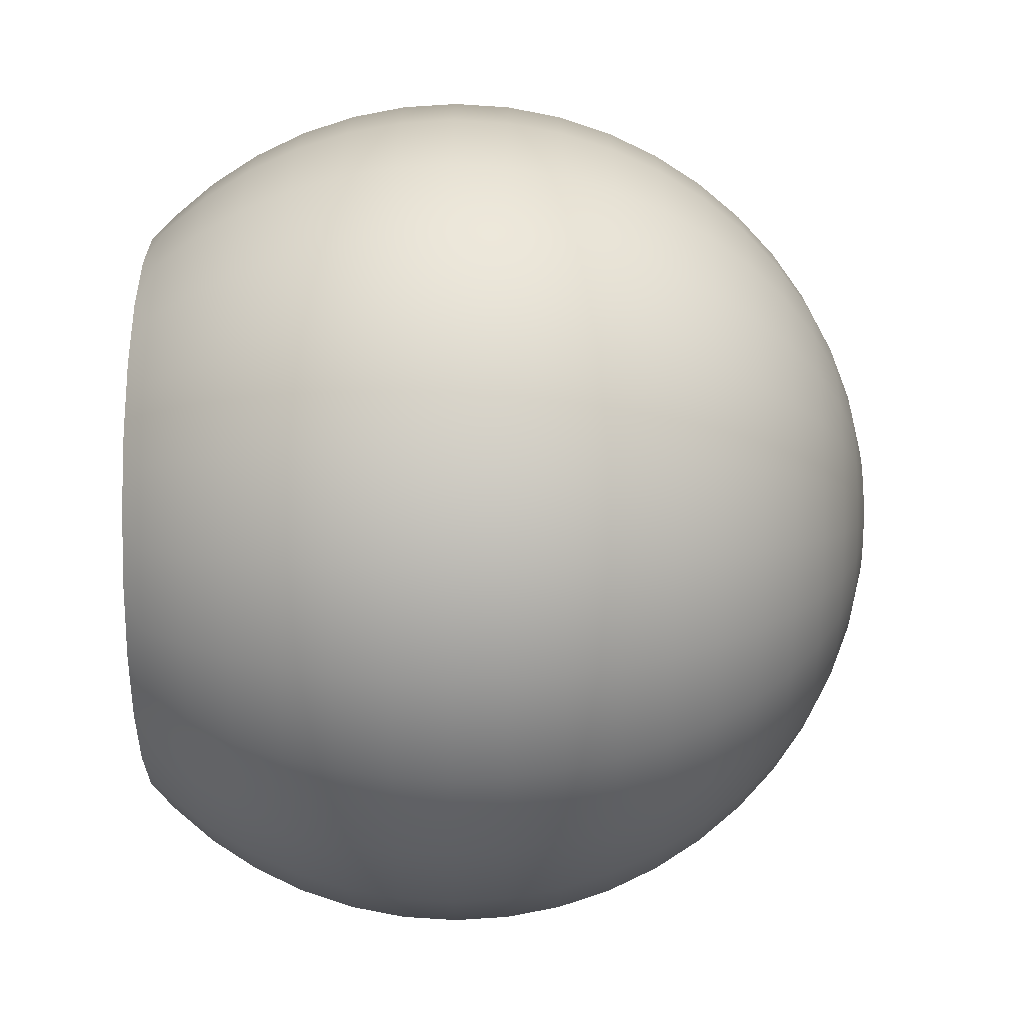
<metadata>
{"format":"obj","ext":"obj","renderer":"f3d","projection":"perspective","resolution":1024,"background":"white","views":[{"elev":-7.8,"azim":89.9,"up":"+Z"}]}
</metadata>
<code>
o correct_sphere
v 2.325 0.2989 -0.2937
v 2.417 0.4509 -0.6205
v 2.179 0.2989 -0.8626
v 2.187 0.4509 -1.202
v 1.896 0.2989 -1.377
v 1.819 0.4509 -1.708
v 1.494 0.2989 -1.805
v 1.337 0.4509 -2.107
v 0.9976 0.2989 -2.12
v 0.771 0.4509 -2.373
v 0.4391 0.2989 -2.302
v 0.1567 0.4509 -2.49
v -0.1471 0.2989 -2.338
v -0.4675 0.4509 -2.451
v -0.7241 0.2989 -2.228
v -1.062 0.4509 -2.258
v -1.255 0.2989 -1.978
v -1.59 0.4509 -1.923
v -1.708 0.2989 -1.604
v -2.019 0.4509 -1.467
v -2.053 0.2989 -1.129
v -2.32 0.4509 -0.9185
v -2.269 0.2989 -0.5827
v -2.475 0.4509 -0.3127
v -2.343 0.2989 0
v -2.475 0.4509 0.3127
v -2.269 0.2989 0.5827
v -2.32 0.4509 0.9185
v -2.053 0.2989 1.129
v -2.019 0.4509 1.467
v -1.708 0.2989 1.604
v -1.59 0.4509 1.923
v -1.255 0.2989 1.978
v -1.062 0.4509 2.258
v -0.7241 0.2989 2.228
v -0.4675 0.4509 2.451
v -0.1471 0.2989 2.338
v 0.1567 0.4509 2.49
v 0.4391 0.2989 2.302
v 0.771 0.4509 2.373
v 0.9976 0.2989 2.12
v 1.337 0.4509 2.107
v 1.494 0.2989 1.805
v 1.819 0.4509 1.708
v 1.896 0.2989 1.377
v 2.187 0.4509 1.202
v 2.179 0.2989 0.8625
v 2.417 0.4509 0.6205
v 2.325 0.2989 0.2937
v 2.495 0.4509 0
v 2.682 0.7821 -0.6887
v 2.427 0.7821 -1.334
v 2.019 0.7821 -1.896
v 1.484 0.7821 -2.338
v 0.8557 0.7821 -2.634
v 0.1739 0.7821 -2.764
v -0.5189 0.7821 -2.72
v -1.179 0.7821 -2.506
v -1.765 0.7821 -2.134
v -2.24 0.7821 -1.628
v -2.575 0.7821 -1.019
v -2.747 0.7821 -0.3471
v -2.747 0.7821 0.3471
v -2.575 0.7821 1.019
v -2.24 0.7821 1.628
v -1.765 0.7821 2.134
v -1.179 0.7821 2.506
v -0.5189 0.7821 2.72
v 0.1739 0.7821 2.764
v 0.8557 0.7821 2.634
v 1.484 0.7821 2.338
v 2.019 0.7821 1.896
v 2.427 0.7821 1.334
v 2.682 0.7821 0.6887
v 2.769 0.7821 0
v 2.905 1.145 -0.7459
v 2.628 1.145 -1.445
v 2.187 1.145 -2.053
v 1.607 1.145 -2.533
v 0.9269 1.145 -2.853
v 0.1883 1.145 -2.994
v -0.562 1.145 -2.946
v -1.277 1.145 -2.714
v -1.912 1.145 -2.311
v -2.427 1.145 -1.763
v -2.789 1.145 -1.104
v -2.976 1.145 -0.3759
v -2.976 1.145 0.3759
v -2.789 1.145 1.104
v -2.427 1.145 1.763
v -1.912 1.145 2.311
v -1.277 1.145 2.714
v -0.562 1.145 2.946
v 0.1883 1.145 2.994
v 0.9269 1.145 2.853
v 1.607 1.145 2.533
v 2.187 1.145 2.053
v 2.628 1.145 1.445
v 2.905 1.145 0.7459
v 2.999 1.145 0
v 3.082 1.534 -0.7914
v 2.789 1.534 -1.533
v 2.32 1.534 -2.179
v 1.705 1.534 -2.687
v 0.9834 1.534 -3.027
v 0.1998 1.534 -3.176
v -0.5963 1.534 -3.126
v -1.355 1.534 -2.88
v -2.029 1.534 -2.452
v -2.575 1.534 -1.871
v -2.959 1.534 -1.172
v -3.157 1.534 -0.3989
v -3.157 1.534 0.3989
v -2.959 1.534 1.172
v -2.575 1.534 1.871
v -2.029 1.534 2.452
v -1.355 1.534 2.88
v -0.5963 1.534 3.126
v 0.1998 1.534 3.176
v 0.9834 1.534 3.027
v 1.705 1.534 2.687
v 2.32 1.534 2.179
v 2.789 1.534 1.533
v 3.082 1.534 0.7914
v 3.182 1.534 0
v 3.211 1.943 -0.8245
v 2.905 1.943 -1.597
v 2.417 1.943 -2.269
v 1.776 1.943 -2.799
v 1.024 1.943 -3.153
v 0.2082 1.943 -3.309
v -0.6212 1.943 -3.257
v -1.412 1.943 -3
v -2.113 1.943 -2.554
v -2.682 1.943 -1.949
v -3.082 1.943 -1.22
v -3.289 1.943 -0.4155
v -3.289 1.943 0.4155
v -3.082 1.943 1.22
v -2.682 1.943 1.949
v -2.113 1.943 2.554
v -1.412 1.943 3
v -0.6212 1.943 3.257
v 0.2082 1.943 3.309
v 1.024 1.943 3.153
v 1.776 1.943 2.799
v 2.417 1.943 2.269
v 2.905 1.943 1.597
v 3.211 1.943 0.8245
v 3.315 1.943 0
v 3.289 2.365 -0.8445
v 2.976 2.365 -1.636
v 2.475 2.365 -2.325
v 1.82 2.365 -2.867
v 1.049 2.365 -3.23
v 0.2132 2.365 -3.389
v -0.6363 2.365 -3.336
v -1.446 2.365 -3.073
v -2.165 2.365 -2.617
v -2.747 2.365 -1.996
v -3.157 2.365 -1.25
v -3.369 2.365 -0.4256
v -3.369 2.365 0.4256
v -3.157 2.365 1.25
v -2.747 2.365 1.996
v -2.165 2.365 2.617
v -1.446 2.365 3.073
v -0.6363 2.365 3.336
v 0.2132 2.365 3.389
v 1.049 2.365 3.23
v 1.82 2.365 2.867
v 2.475 2.365 2.325
v 2.976 2.365 1.636
v 3.289 2.365 0.8445
v 3.396 2.365 0
v 3.315 2.794 -0.8512
v 2.999 2.794 -1.649
v 2.495 2.794 -2.343
v 1.834 2.794 -2.89
v 1.058 2.794 -3.255
v 0.2149 2.794 -3.416
v -0.6414 2.794 -3.362
v -1.457 2.794 -3.097
v -2.182 2.794 -2.637
v -2.769 2.794 -2.012
v -3.182 2.794 -1.26
v -3.396 2.794 -0.429
v -3.396 2.794 0.429
v -3.182 2.794 1.26
v -2.769 2.794 2.012
v -2.182 2.794 2.637
v -1.457 2.794 3.097
v -0.6414 2.794 3.362
v 0.2149 2.794 3.416
v 1.058 2.794 3.255
v 1.834 2.794 2.89
v 2.495 2.794 2.343
v 2.999 2.794 1.649
v 3.315 2.794 0.8512
v 3.423 2.794 0
v 3.289 3.223 -0.8445
v 2.976 3.223 -1.636
v 2.475 3.223 -2.325
v 1.82 3.223 -2.867
v 1.049 3.223 -3.23
v 0.2132 3.223 -3.389
v -0.6363 3.223 -3.336
v -1.446 3.223 -3.073
v -2.165 3.223 -2.617
v -2.747 3.223 -1.996
v -3.157 3.223 -1.25
v -3.369 3.223 -0.4256
v -3.369 3.223 0.4256
v -3.157 3.223 1.25
v -2.747 3.223 1.996
v -2.165 3.223 2.617
v -1.446 3.223 3.073
v -0.6363 3.223 3.336
v 0.2132 3.223 3.389
v 1.049 3.223 3.23
v 1.82 3.223 2.867
v 2.475 3.223 2.325
v 2.976 3.223 1.636
v 3.289 3.223 0.8445
v 3.396 3.223 1e-06
v 3.211 3.645 -0.8245
v 2.905 3.645 -1.597
v 2.417 3.645 -2.269
v 1.776 3.645 -2.799
v 1.024 3.645 -3.153
v 0.2082 3.645 -3.309
v -0.6212 3.645 -3.257
v -1.412 3.645 -3
v -2.113 3.645 -2.554
v -2.682 3.645 -1.949
v -3.082 3.645 -1.22
v -3.289 3.645 -0.4155
v -3.289 3.645 0.4155
v -3.082 3.645 1.22
v -2.682 3.645 1.949
v -2.113 3.645 2.554
v -1.412 3.645 3
v -0.6212 3.645 3.257
v 0.2082 3.645 3.309
v 1.024 3.645 3.153
v 1.776 3.645 2.799
v 2.417 3.645 2.269
v 2.905 3.645 1.597
v 3.211 3.645 0.8245
v 3.315 3.645 1e-06
v 3.082 4.054 -0.7914
v 2.789 4.054 -1.533
v 2.32 4.054 -2.179
v 1.705 4.054 -2.687
v 0.9834 4.054 -3.027
v 0.1998 4.054 -3.176
v -0.5963 4.054 -3.126
v -1.355 4.054 -2.88
v -2.029 4.054 -2.452
v -2.575 4.054 -1.871
v -2.959 4.054 -1.172
v -3.157 4.054 -0.3989
v -3.157 4.054 0.3989
v -2.959 4.054 1.172
v -2.575 4.054 1.871
v -2.029 4.054 2.452
v -1.355 4.054 2.88
v -0.5963 4.054 3.126
v 0.1998 4.054 3.176
v 0.9834 4.054 3.027
v 1.705 4.054 2.687
v 2.32 4.054 2.179
v 2.789 4.054 1.533
v 3.082 4.054 0.7914
v 3.182 4.054 1e-06
v 2.905 4.443 -0.7459
v 2.628 4.443 -1.445
v 2.187 4.443 -2.053
v 1.607 4.443 -2.533
v 0.9269 4.443 -2.853
v 0.1883 4.443 -2.994
v -0.562 4.443 -2.946
v -1.277 4.443 -2.714
v -1.912 4.443 -2.311
v -2.427 4.443 -1.763
v -2.789 4.443 -1.104
v -2.976 4.443 -0.3759
v -2.976 4.443 0.3759
v -2.789 4.443 1.104
v -2.427 4.443 1.763
v -1.912 4.443 2.311
v -1.277 4.443 2.714
v -0.562 4.443 2.946
v 0.1883 4.443 2.994
v 0.9269 4.443 2.853
v 1.607 4.443 2.533
v 2.187 4.443 2.053
v 2.628 4.443 1.445
v 2.905 4.443 0.7459
v 2.999 4.443 1e-06
v 2.682 4.806 -0.6887
v 2.427 4.806 -1.334
v 2.019 4.806 -1.896
v 1.484 4.806 -2.338
v 0.8557 4.806 -2.634
v 0.1739 4.806 -2.764
v -0.5189 4.806 -2.72
v -1.179 4.806 -2.506
v -1.765 4.806 -2.134
v -2.24 4.806 -1.628
v -2.575 4.806 -1.019
v -2.747 4.806 -0.3471
v -2.747 4.806 0.3471
v -2.575 4.806 1.019
v -2.24 4.806 1.628
v -1.765 4.806 2.134
v -1.179 4.806 2.506
v -0.5189 4.806 2.72
v 0.1739 4.806 2.764
v 0.8557 4.806 2.634
v 1.484 4.806 2.338
v 2.019 4.806 1.896
v 2.427 4.806 1.334
v 2.682 4.806 0.6887
v 2.769 4.806 1e-06
v 2.417 5.137 -0.6205
v 2.187 5.137 -1.202
v 1.819 5.137 -1.708
v 1.337 5.137 -2.107
v 0.771 5.137 -2.373
v 0.1567 5.137 -2.49
v -0.4675 5.137 -2.451
v -1.062 5.137 -2.258
v -1.59 5.137 -1.923
v -2.019 5.137 -1.467
v -2.32 5.137 -0.9185
v -2.475 5.137 -0.3127
v -2.475 5.137 0.3127
v -2.32 5.137 0.9185
v -2.019 5.137 1.467
v -1.59 5.137 1.923
v -1.062 5.137 2.258
v -0.4675 5.137 2.451
v 0.1567 5.137 2.49
v 0.771 5.137 2.373
v 1.337 5.137 2.107
v 1.819 5.137 1.708
v 2.187 5.137 1.202
v 2.417 5.137 0.6205
v 2.495 5.137 1e-06
v 2.113 5.431 -0.5426
v 1.912 5.431 -1.051
v 1.59 5.431 -1.494
v 1.169 5.431 -1.842
v 0.6742 5.431 -2.075
v 0.137 5.431 -2.177
v -0.4088 5.431 -2.143
v -0.929 5.431 -1.974
v -1.391 5.431 -1.681
v -1.765 5.431 -1.282
v -2.029 5.431 -0.8032
v -2.165 5.431 -0.2735
v -2.165 5.431 0.2735
v -2.029 5.431 0.8032
v -1.765 5.431 1.282
v -1.391 5.431 1.681
v -0.929 5.431 1.974
v -0.4088 5.431 2.143
v 0.137 5.431 2.177
v 0.6742 5.431 2.075
v 1.169 5.431 1.842
v 1.59 5.431 1.494
v 1.912 5.431 1.051
v 2.113 5.431 0.5426
v 2.182 5.431 1e-06
v 1.776 5.684 -0.4561
v 1.607 5.684 -0.8836
v 1.337 5.684 -1.255
v 0.9827 5.684 -1.549
v 0.5668 5.684 -1.744
v 0.1152 5.684 -1.83
v -0.3437 5.684 -1.802
v -0.7809 5.684 -1.659
v -1.169 5.684 -1.413
v -1.484 5.684 -1.078
v -1.705 5.684 -0.6752
v -1.82 5.684 -0.2299
v -1.82 5.684 0.2299
v -1.705 5.684 0.6752
v -1.484 5.684 1.078
v -1.169 5.684 1.413
v -0.7809 5.684 1.659
v -0.3437 5.684 1.802
v 0.1152 5.684 1.83
v 0.5668 5.684 1.744
v 0.9827 5.684 1.549
v 1.337 5.684 1.255
v 1.607 5.684 0.8836
v 1.776 5.684 0.4561
v 1.834 5.684 1e-06
v 1.412 5.891 -0.3624
v 1.277 5.891 -0.7021
v 1.062 5.891 -0.9976
v 0.7809 5.891 -1.23
v 0.4504 5.891 -1.386
v 0.09151 5.891 -1.454
v -0.2731 5.891 -1.432
v -0.6205 5.891 -1.319
v -0.929 5.891 -1.123
v -1.179 5.891 -0.8566
v -1.355 5.891 -0.5365
v -1.446 5.891 -0.1827
v -1.446 5.891 0.1827
v -1.355 5.891 0.5365
v -1.179 5.891 0.8566
v -0.929 5.891 1.123
v -0.6205 5.891 1.319
v -0.2731 5.891 1.432
v 0.09151 5.891 1.454
v 0.4504 5.891 1.386
v 0.7809 5.891 1.23
v 1.062 5.891 0.9976
v 1.277 5.891 0.7021
v 1.412 5.891 0.3624
v 1.457 5.891 1e-06
v 1.024 6.049 -0.263
v 0.9269 6.049 -0.5096
v 0.771 6.049 -0.7241
v 0.5668 6.049 -0.8931
v 0.3269 6.049 -1.006
v 0.06641 6.049 -1.056
v -0.1982 6.049 -1.039
v -0.4504 6.049 -0.957
v -0.6742 6.049 -0.815
v -0.8557 6.049 -0.6217
v -0.9834 6.049 -0.3894
v -1.049 6.049 -0.1326
v -1.049 6.049 0.1326
v -0.9834 6.049 0.3894
v -0.8557 6.049 0.6217
v -0.6742 6.049 0.815
v -0.4504 6.049 0.957
v -0.1982 6.049 1.039
v 0.06641 6.049 1.056
v 0.3269 6.049 1.006
v 0.5668 6.049 0.8931
v 0.771 6.049 0.7241
v 0.9269 6.049 0.5096
v 1.024 6.049 0.263
v 1.058 6.049 1e-06
v 0.6212 6.156 -0.1595
v 0.562 6.156 -0.309
v 0.4675 6.156 -0.4391
v 0.3437 6.156 -0.5415
v 0.1982 6.156 -0.61
v 0.04027 6.156 -0.6401
v -0.1202 6.156 -0.63
v -0.2731 6.156 -0.5803
v -0.4088 6.156 -0.4942
v -0.5189 6.156 -0.377
v -0.5963 6.156 -0.2361
v -0.6363 6.156 -0.08038
v -0.6363 6.156 0.08039
v -0.5963 6.156 0.2361
v -0.5189 6.156 0.377
v -0.4088 6.156 0.4942
v -0.2731 6.156 0.5803
v -0.1202 6.156 0.63
v 0.04027 6.156 0.6401
v 0.1982 6.156 0.61
v 0.3437 6.156 0.5415
v 0.4675 6.156 0.4391
v 0.562 6.156 0.309
v 0.6212 6.156 0.1595
v 0.6414 6.156 1e-06
v 0.2082 6.21 -0.05345
v 0.1883 6.21 -0.1035
v 0.1567 6.21 -0.1471
v 0.1152 6.21 -0.1815
v 0.06641 6.21 -0.2044
v 0.0135 6.21 -0.2145
v -0.04027 6.21 -0.2111
v -0.09151 6.21 -0.1945
v -0.137 6.21 -0.1656
v -0.1739 6.21 -0.1263
v -0.1998 6.21 -0.07912
v -0.2132 6.21 -0.02694
v -0.2132 6.21 0.02694
v -0.1998 6.21 0.07912
v -0.1739 6.21 0.1263
v -0.137 6.21 0.1656
v -0.09151 6.21 0.1945
v -0.04027 6.21 0.2111
v 0.0135 6.21 0.2145
v 0.06641 6.21 0.2044
v 0.1152 6.21 0.1815
v 0.1567 6.21 0.1471
v 0.1883 6.21 0.1035
v 0.2082 6.21 0.05345
v 0.2149 6.21 1e-06
v 0 6.217 1e-06
f 2 50 75 51
f 6 7 5
f 83 84 59 58
f 8 9 7
f 9 8 10
f 8 6 53 54
f 81 82 57 56
f 55 56 12 10
f 60 20 18 59
f 18 17 16
f 56 57 14 12
f 86 87 62 61
f 57 58 16 14
f 18 16 58 59
f 87 88 63 62
f 22 23 21
f 89 64 63 88
f 63 64 28 26
f 34 33 32
f 61 62 24 22
f 62 63 26 24
f 67 34 32 66
f 32 31 30
f 64 65 30 28
f 32 30 65 66
f 69 68 93 94
f 36 37 35
f 94 95 70 69
f 38 39 37
f 96 71 70 95
f 40 38 69 70
f 50 1 49
f 48 47 46
f 72 73 46 44
f 125 101 76 100
f 48 46 73 74
f 79 78 103 104
f 74 75 50 48
f 4 2 51 52
f 4 5 3
f 6 4 52 53
f 54 55 10 8
f 11 10 12
f 10 11 9
f 12 13 11
f 20 19 18
f 14 15 13
f 84 85 60 59
f 16 17 15
f 21 20 22
f 18 19 17
f 20 21 19
f 60 61 22 20
f 24 25 23
f 89 90 65 64
f 36 35 34
f 26 27 25
f 93 68 67 92
f 28 29 27
f 30 31 29
f 121 122 97 96
f 32 33 31
f 34 35 33
f 36 34 67 68
f 71 72 44 42
f 43 42 44
f 38 36 68 69
f 40 41 39
f 126 127 102 101
f 42 43 41
f 42 40 70 71
f 44 45 43
f 46 47 45
f 49 48 50
f 48 49 47
f 15 14 16
f 54 53 78 79
f 82 81 106 107
f 55 54 79 80
f 80 81 56 55
f 82 83 58 57
f 26 25 24
f 27 26 28
f 85 86 61 60
f 90 89 114 115
f 23 22 24
f 30 29 28
f 90 91 66 65
f 91 92 67 66
f 38 37 36
f 40 39 38
f 120 121 96 95
f 96 97 72 71
f 97 98 73 72
f 123 124 99 98
f 46 45 44
f 104 105 80 79
f 131 106 105 130
f 107 108 83 82
f 87 86 111 112
f 115 116 91 90
f 113 114 89 88
f 143 144 119 118
f 94 93 118 119
f 122 121 146 147
f 117 118 93 92
f 42 41 40
f 99 100 75 74
f 74 73 98 99
f 124 125 100 99
f 104 103 128 129
f 81 80 105 106
f 135 136 111 110
f 84 83 108 109
f 109 110 85 84
f 137 112 111 136
f 112 113 88 87
f 139 140 115 114
f 116 117 92 91
f 119 120 95 94
f 122 123 98 97
f 132 131 156 157
f 127 126 151 152
f 149 150 125 124
f 204 205 180 179
f 155 156 131 130
f 102 77 76 101
f 102 103 78 77
f 135 110 109 134
f 137 138 113 112
f 110 111 86 85
f 168 143 142 167
f 174 149 148 173
f 177 178 153 152
f 174 175 150 149
f 101 125 150 126
f 153 154 129 128
f 158 157 182 183
f 129 130 105 104
f 192 193 168 167
f 160 161 136 135
f 133 134 109 108
f 114 113 138 139
f 142 141 166 167
f 118 117 142 143
f 144 145 120 119
f 121 120 145 146
f 198 173 172 197
f 123 122 147 148
f 148 149 124 123
f 126 150 175 151
f 156 155 180 181
f 127 128 103 102
f 132 133 108 107
f 138 137 162 163
f 159 160 135 134
f 140 139 164 165
f 165 166 141 140
f 140 141 116 115
f 117 116 141 142
f 128 127 152 153
f 154 155 130 129
f 157 156 181 182
f 133 132 157 158
f 187 186 211 212
f 191 166 165 190
f 163 162 187 188
f 161 162 137 136
f 163 164 139 138
f 167 166 191 192
f 194 195 170 169
f 171 172 147 146
f 146 145 170 171
f 155 154 179 180
f 213 214 189 188
f 158 159 134 133
f 189 190 165 164
f 168 169 144 143
f 145 144 169 170
f 148 147 172 173
f 201 202 177 176
f 203 204 179 178
f 200 176 151 175
f 211 186 185 210
f 212 213 188 187
f 162 161 186 187
f 188 189 164 163
f 194 193 218 219
f 195 196 171 170
f 193 194 169 168
f 198 199 174 173
f 196 197 172 171
f 199 200 175 174
f 222 223 198 197
f 203 202 227 228
f 224 225 200 199
f 152 151 176 177
f 154 153 178 179
f 238 237 262 263
f 209 210 185 184
f 183 184 159 158
f 184 185 160 159
f 185 186 161 160
f 216 217 192 191
f 248 223 222 247
f 197 196 221 222
f 252 227 226 251
f 226 227 202 201
f 176 200 225 201
f 206 181 180 205
f 230 231 206 205
f 235 210 209 234
f 232 233 208 207
f 208 209 184 183
f 239 240 215 214
f 244 219 218 243
f 218 193 192 217
f 245 220 219 244
f 215 216 191 190
f 219 220 195 194
f 196 195 220 221
f 223 224 199 198
f 249 250 225 224
f 250 226 201 225
f 229 230 205 204
f 202 203 178 177
f 206 207 182 181
f 183 182 207 208
f 238 239 214 213
f 240 241 216 215
f 241 242 217 216
f 215 190 189 214
f 249 224 223 248
f 275 251 226 250
f 276 277 252 251
f 283 284 259 258
f 228 229 204 203
f 255 256 231 230
f 231 232 207 206
f 233 234 209 208
f 317 292 291 316
f 237 238 213 212
f 236 237 212 211
f 235 236 211 210
f 269 270 245 244
f 268 269 244 243
f 242 243 218 217
f 272 273 248 247
f 221 220 245 246
f 229 228 253 254
f 254 255 230 229
f 256 257 232 231
f 261 262 237 236
f 263 264 239 238
f 241 240 265 266
f 293 294 269 268
f 322 323 298 297
f 273 274 249 248
f 246 247 222 221
f 328 329 304 303
f 277 278 253 252
f 228 227 252 253
f 286 287 262 261
f 261 260 285 286
f 259 260 235 234
f 287 288 263 262
f 264 265 240 239
f 271 270 295 296
f 270 271 246 245
f 271 272 247 246
f 354 355 330 329
f 274 275 250 249
f 278 279 254 253
f 275 274 299 300
f 251 275 300 276
f 311 312 287 286
f 284 285 260 259
f 233 232 257 258
f 258 259 234 233
f 236 235 260 261
f 268 267 292 293
f 242 241 266 267
f 267 268 243 242
f 303 302 327 328
f 277 276 301 302
f 301 276 300 325
f 389 390 365 364
f 307 308 283 282
f 282 257 256 281
f 306 307 282 281
f 258 257 282 283
f 320 321 296 295
f 315 316 291 290
f 267 266 291 292
f 291 266 265 290
f 270 269 294 295
f 272 271 296 297
f 297 298 273 272
f 355 356 331 330
f 300 299 324 325
f 279 280 255 254
f 280 281 256 255
f 288 287 312 313
f 313 314 289 288
f 314 315 290 289
f 318 293 292 317
f 288 289 264 263
f 289 290 265 264
f 323 324 299 298
f 298 299 274 273
f 302 301 326 327
f 278 277 302 303
f 279 278 303 304
f 304 305 280 279
f 305 306 281 280
f 360 361 336 335
f 308 309 284 283
f 310 285 284 309
f 334 335 310 309
f 368 343 342 367
f 286 285 310 311
f 341 342 317 316
f 345 346 321 320
f 295 294 319 320
f 330 305 304 329
f 330 331 306 305
f 359 334 333 358
f 311 310 335 336
f 314 313 338 339
f 340 341 316 315
f 342 343 318 317
f 294 293 318 319
f 321 322 297 296
f 352 353 328 327
f 327 326 351 352
f 375 351 326 350
f 349 350 325 324
f 326 301 325 350
f 361 362 337 336
f 336 337 312 311
f 366 367 342 341
f 340 315 314 339
f 337 338 313 312
f 369 370 345 344
f 346 347 322 321
f 347 348 323 322
f 400 376 351 375
f 348 349 324 323
f 374 375 350 349
f 358 333 332 357
f 307 306 331 332
f 332 333 308 307
f 309 308 333 334
f 392 393 368 367
f 369 344 343 368
f 343 344 319 318
f 344 345 320 319
f 405 406 381 380
f 353 354 329 328
f 406 407 382 381
f 382 383 358 357
f 357 356 381 382
f 359 360 335 334
f 332 331 356 357
f 338 337 362 363
f 391 392 367 366
f 366 365 390 391
f 364 365 340 339
f 364 339 338 363
f 374 373 398 399
f 346 345 370 371
f 371 372 347 346
f 373 374 349 348
f 376 377 352 351
f 435 436 411 410
f 380 381 356 355
f 383 384 359 358
f 414 415 390 389
f 393 394 369 368
f 388 389 364 363
f 387 388 363 362
f 341 340 365 366
f 372 371 396 397
f 397 398 373 372
f 425 401 376 400
f 372 373 348 347
f 377 376 401 402
f 399 400 375 374
f 377 378 353 352
f 437 438 413 412
f 412 413 388 387
f 360 359 384 385
f 361 360 385 386
f 362 361 386 387
f 415 416 391 390
f 474 475 450 449
f 394 395 370 369
f 420 421 396 395
f 422 397 396 421
f 371 370 395 396
f 428 429 404 403
f 405 380 379 404
f 404 379 378 403
f 378 379 354 353
f 379 380 355 354
f 410 411 386 385
f 413 414 389 388
f 473 448 447 472
f 395 394 419 420
f 420 419 444 445
f 501 484 483
f 402 403 378 377
f 402 401 426 427
f 429 430 405 404
f 433 408 407 432
f 385 384 409 410
f 417 416 441 442
f 449 450 425 424
f 394 393 418 419
f 419 418 443 444
f 446 447 422 421
f 475 451 426 450
f 422 423 398 397
f 424 423 448 449
f 450 426 401 425
f 399 398 423 424
f 430 431 406 405
f 456 457 432 431
f 434 435 410 409
f 383 382 407 408
f 384 383 408 409
f 411 412 387 386
f 465 466 441 440
f 443 418 417 442
f 416 417 392 391
f 417 418 393 392
f 451 475 500 476
f 425 400 399 424
f 484 501 485
f 427 428 403 402
f 459 434 433 458
f 483 484 459 458
f 432 407 406 431
f 409 408 433 434
f 412 411 436 437
f 464 465 440 439
f 463 464 439 438
f 449 448 473 474
f 427 426 451 452
f 457 458 433 432
f 488 489 464 463
f 463 462 487 488
f 462 463 438 437
f 466 467 442 441
f 493 501 494
f 437 436 461 462
f 414 413 438 439
f 439 440 415 414
f 416 415 440 441
f 447 446 471 472
f 445 446 421 420
f 447 448 423 422
f 456 455 480 481
f 452 453 428 427
f 455 456 431 430
f 501 486 485
f 435 434 459 460
f 436 435 460 461
f 467 468 443 442
f 497 498 473 472
f 498 499 474 473
f 494 495 470 469
f 470 471 446 445
f 501 481 480
f 478 479 454 453
f 480 455 454 479
f 453 454 429 428
f 454 455 430 429
f 484 485 460 459
f 490 465 464 489
f 491 492 467 466
f 468 469 444 443
f 445 444 469 470
f 501 500 499
f 501 476 500
f 453 452 477 478
f 452 451 476 477
f 501 483 482
f 501 491 490
f 466 465 490 491
f 501 493 492
f 493 494 469 468
f 501 497 496
f 496 471 470 495
f 52 51 76 77
f 499 500 475 474
f 501 478 477
f 472 471 496 497
f 501 482 481
f 479 501 480
f 481 482 457 456
f 458 457 482 483
f 461 460 485 486
f 486 487 462 461
f 501 492 491
f 492 493 468 467
f 2 1 50
f 107 106 131 132
f 501 477 476
f 478 501 479
f 501 487 486
f 488 501 489
f 501 488 487
f 489 501 490
f 494 501 495
f 501 498 497
f 495 501 496
f 501 499 498
f 6 5 4
f 51 75 100 76
f 8 7 6
f 13 12 14
f 4 3 2
f 77 78 53 52
f 2 3 1

</code>
